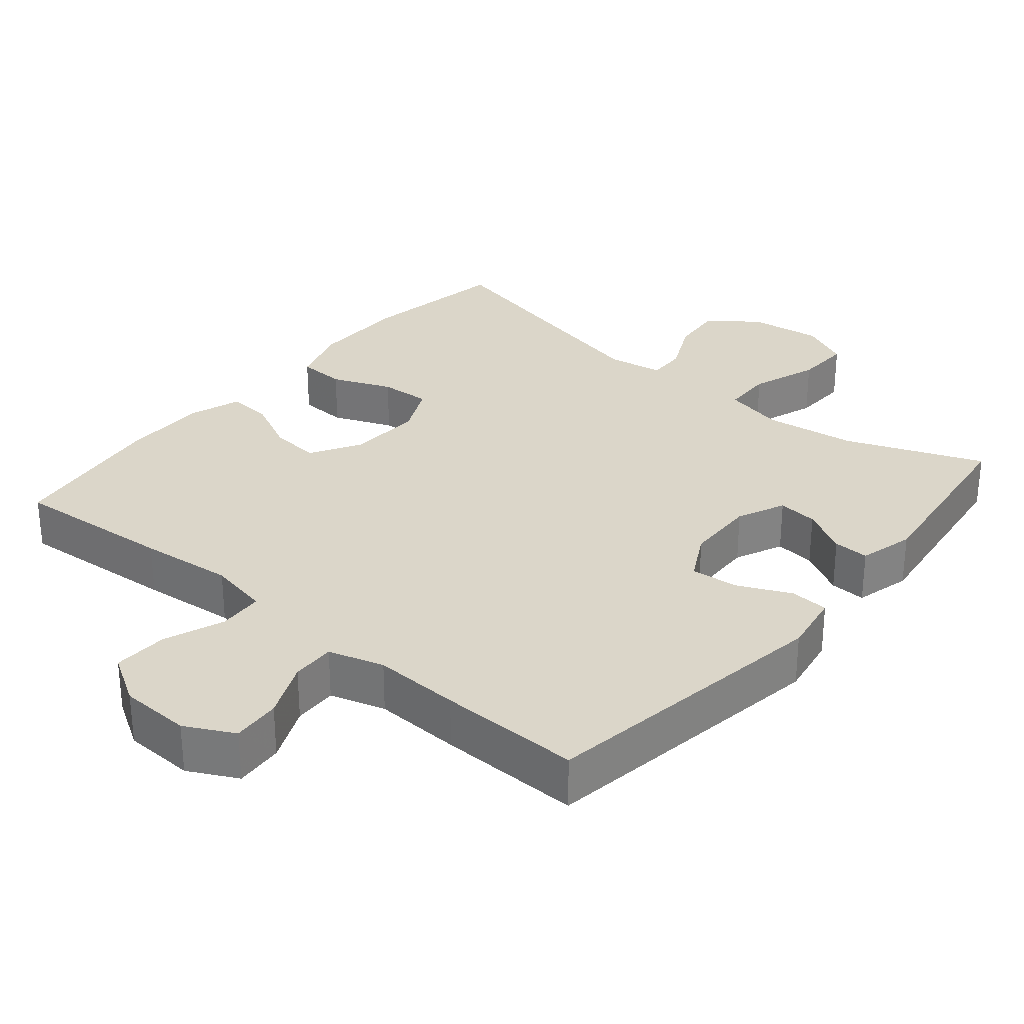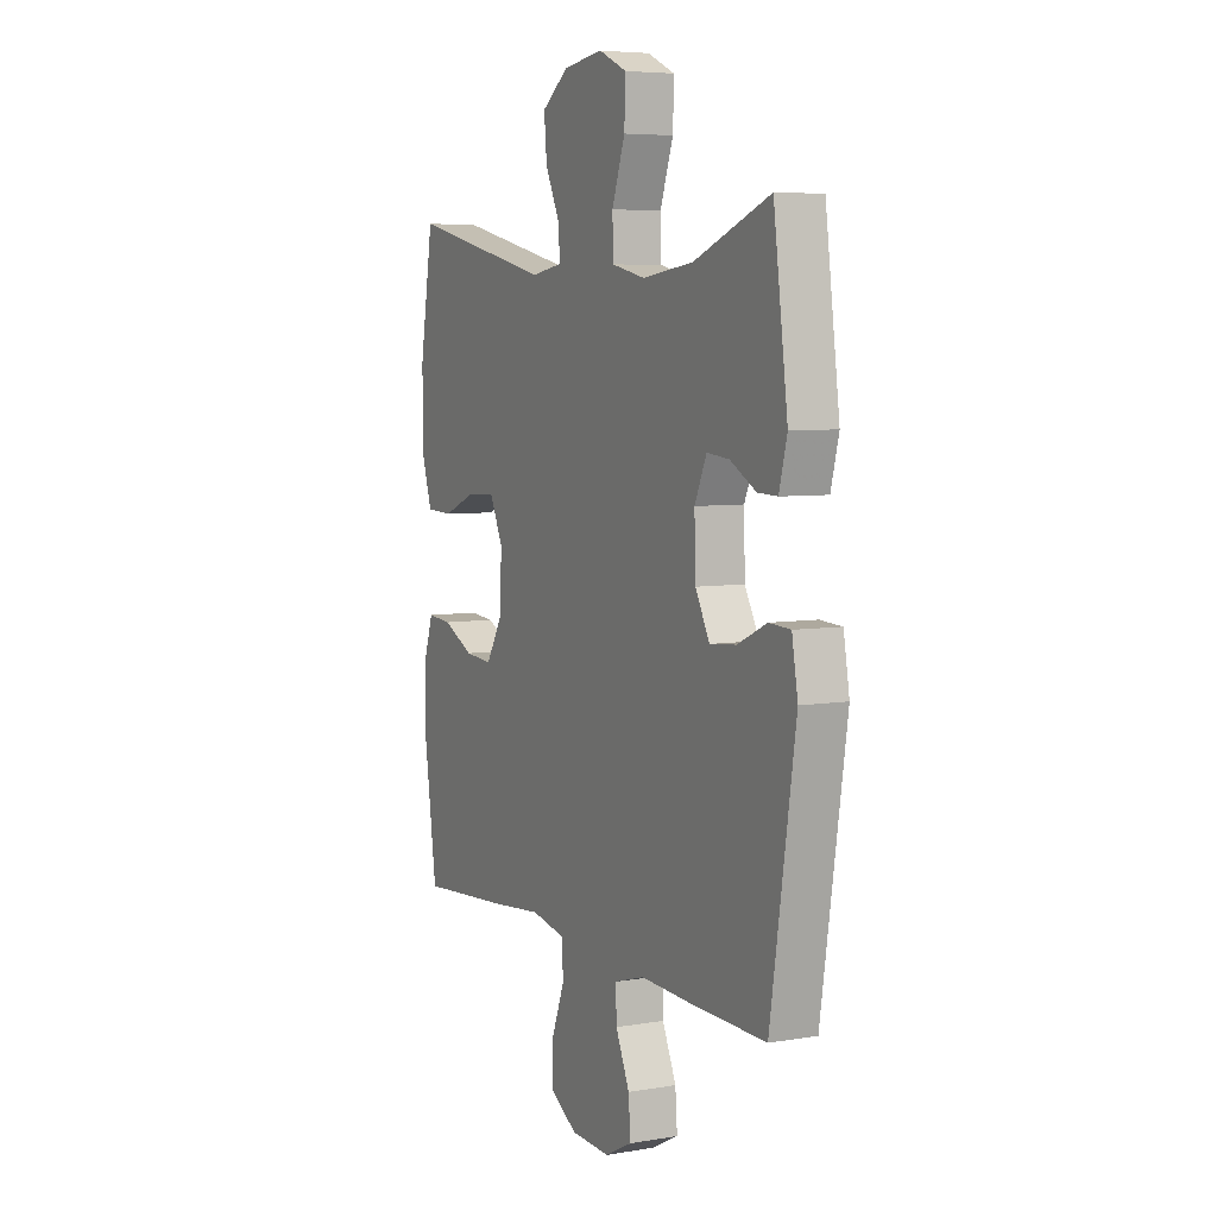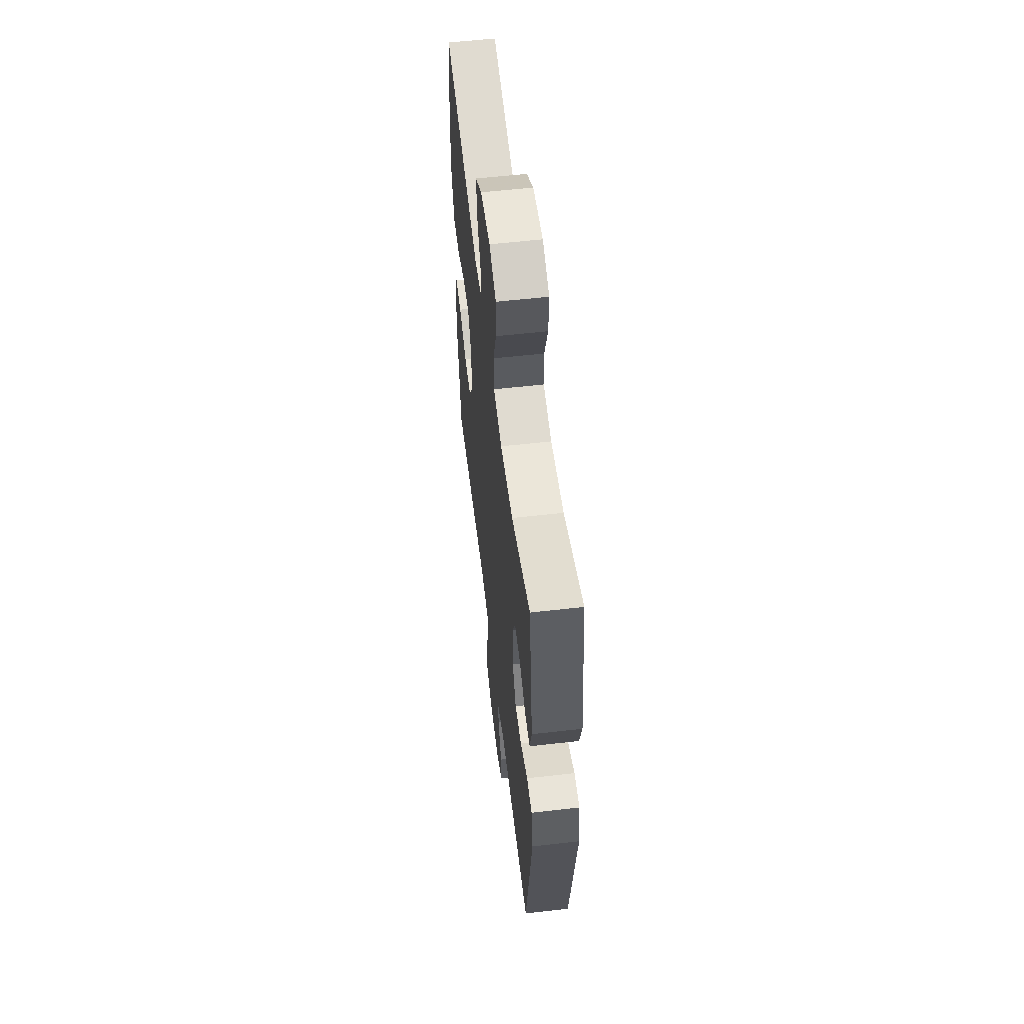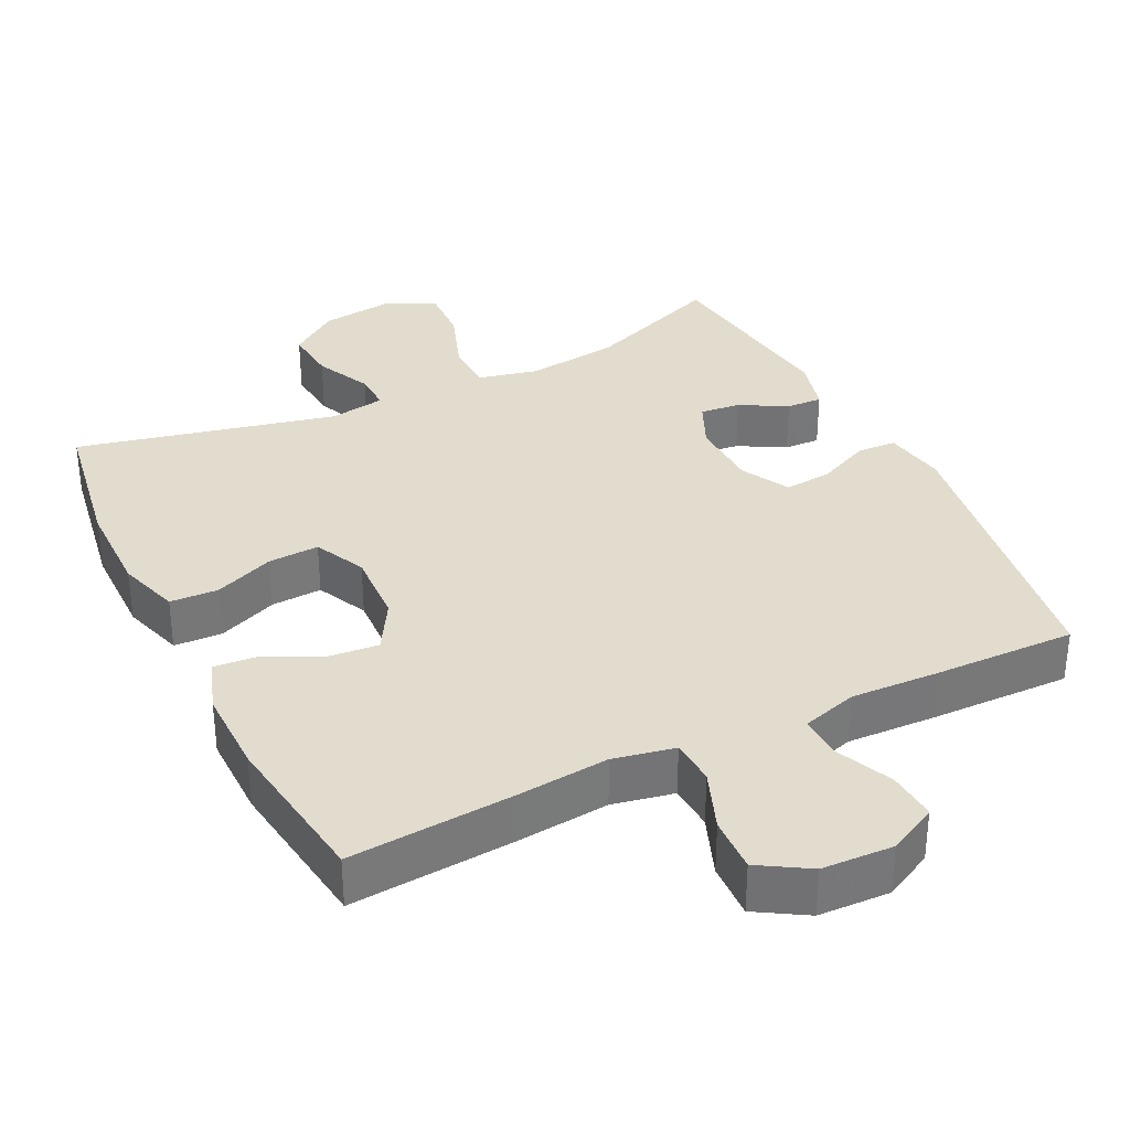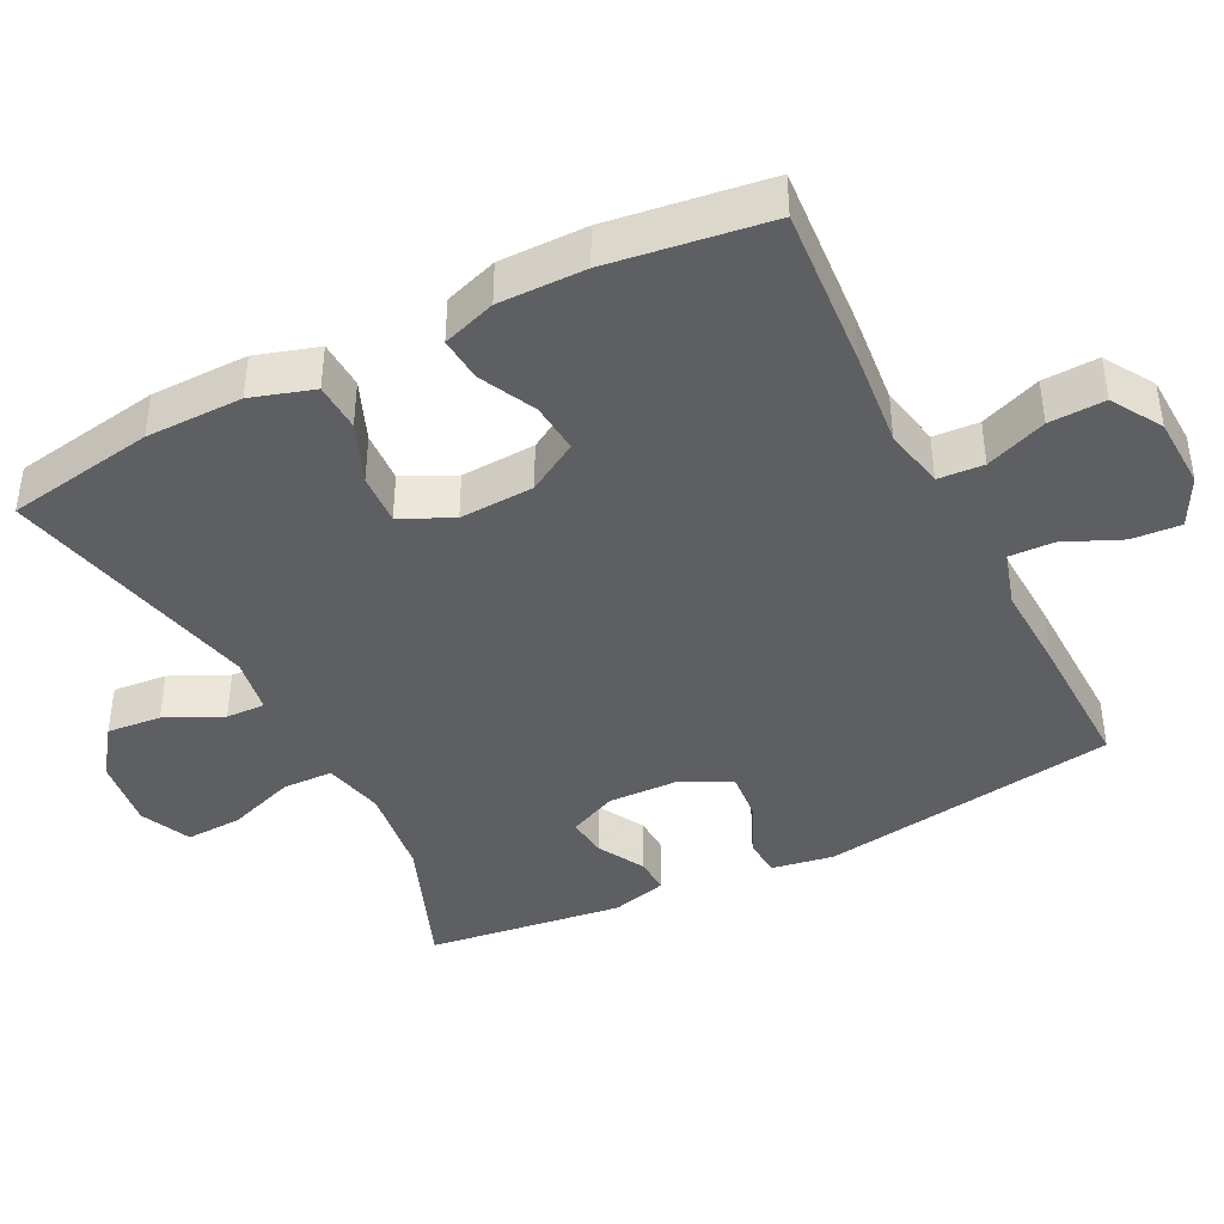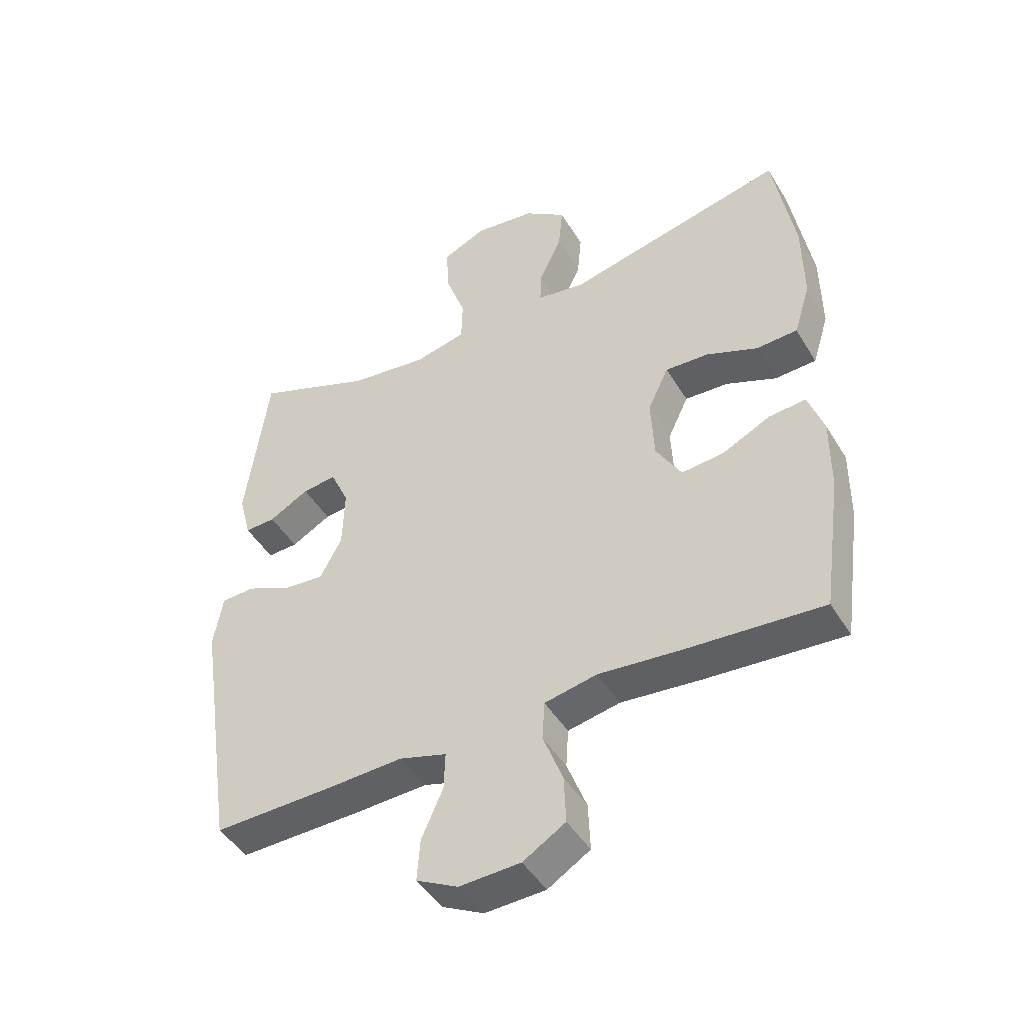
<metadata>
{"format":"obj","ext":"obj","renderer":"f3d","projection":"perspective","resolution":1024,"background":"white","views":[{"elev":30.0,"azim":-140.1,"up":"+Y"},{"elev":6.0,"azim":-117.0,"up":"+Z"},{"elev":57.6,"azim":-96.8,"up":"+Z"},{"elev":34.0,"azim":153.9,"up":"+Y"},{"elev":-41.5,"azim":116.9,"up":"+Y"},{"elev":-45.9,"azim":29.6,"up":"+Z"}]}
</metadata>
<code>
v -0.5 0.07 0.5
v -0.309 0.07 0.425
v -0.18 0.07 0.408
v -0.096 0.07 0.427
v -0.094 0.07 0.497
v -0.127 0.07 0.591
v -0.13 0.07 0.669
v -0.06 0.07 0.701
v 0.04 0.07 0.688
v 0.108 0.07 0.638
v 0.101 0.07 0.563
v 0.064 0.07 0.485
v 0.062 0.07 0.431
v 0.14 0.07 0.418
v 0.5 0.07 0.5
v 0.534 0.07 0.295
v 0.535 0.07 0.161
v 0.508 0.07 0.075
v 0.441 0.07 0.072
v 0.358 0.07 0.106
v 0.287 0.07 0.11
v 0.253 0.07 0.039
v 0.258 0.07 -0.064
v 0.299 0.07 -0.134
v 0.368 0.07 -0.128
v 0.446 0.07 -0.09
v 0.507 0.07 -0.085
v 0.532 0.07 -0.159
v 0.531 0.07 -0.279
v 0.5 0.07 -0.5
v 0.275 0.07 -0.483
v 0.144 0.07 -0.47
v 0.059 0.07 -0.487
v 0.055 0.07 -0.55
v 0.087 0.07 -0.634
v 0.09 0.07 -0.711
v 0.021 0.07 -0.753
v -0.078 0.07 -0.757
v -0.146 0.07 -0.722
v -0.141 0.07 -0.654
v -0.106 0.07 -0.575
v -0.104 0.07 -0.514
v -0.181 0.07 -0.491
v -0.302 0.07 -0.496
v -0.5 0.07 -0.5
v -0.563 0.07 -0.087
v -0.548 0.07 -0.001
v -0.494 0.07 0.002
v -0.42 0.07 -0.032
v -0.354 0.07 -0.038
v -0.318 0.07 0.029
v -0.315 0.07 0.128
v -0.345 0.07 0.195
v -0.401 0.07 0.189
v -0.466 0.07 0.153
v -0.516 0.07 0.151
v -0.536 0.07 0.228
v -0.5 0 0.5
v -0.309 0 0.425
v -0.18 0 0.408
v -0.096 0 0.427
v -0.094 0 0.497
v -0.127 0 0.591
v -0.13 0 0.669
v -0.06 0 0.701
v 0.04 0 0.688
v 0.108 0 0.638
v 0.101 0 0.563
v 0.064 0 0.485
v 0.062 0 0.431
v 0.14 0 0.418
v 0.5 0 0.5
v 0.534 0 0.295
v 0.535 0 0.161
v 0.508 0 0.075
v 0.441 0 0.072
v 0.358 0 0.106
v 0.287 0 0.11
v 0.253 0 0.039
v 0.258 0 -0.064
v 0.299 0 -0.134
v 0.368 0 -0.128
v 0.446 0 -0.09
v 0.507 0 -0.085
v 0.532 0 -0.159
v 0.531 0 -0.279
v 0.5 0 -0.5
v 0.275 0 -0.483
v 0.144 0 -0.47
v 0.059 0 -0.487
v 0.055 0 -0.55
v 0.087 0 -0.634
v 0.09 0 -0.711
v 0.021 0 -0.753
v -0.078 0 -0.757
v -0.146 0 -0.722
v -0.141 0 -0.654
v -0.106 0 -0.575
v -0.104 0 -0.514
v -0.181 0 -0.491
v -0.302 0 -0.496
v -0.5 0 -0.5
v -0.563 0 -0.087
v -0.548 0 -0.001
v -0.494 0 0.002
v -0.42 0 -0.032
v -0.354 0 -0.038
v -0.318 0 0.029
v -0.315 0 0.128
v -0.345 0 0.195
v -0.401 0 0.189
v -0.466 0 0.153
v -0.516 0 0.151
v -0.536 0 0.228
f 57 1 2
f 56 57 2
f 55 56 2
f 54 55 2
f 53 54 2 3
f 52 53 3 4
f 51 52 4
f 50 51 4
f 47 48 49
f 46 47 49
f 45 46 49
f 44 45 49
f 43 44 49
f 42 43 49 50
f 39 40 41
f 38 39 41
f 37 38 41
f 36 37 41
f 35 36 41
f 34 35 41
f 33 34 41 42
f 42 50 4
f 33 42 4
f 32 33 4
f 30 31 32
f 29 30 32
f 28 29 32
f 27 28 32
f 26 27 32
f 25 26 32
f 18 19 20
f 17 18 20
f 16 17 20
f 15 16 20
f 14 15 20
f 13 14 20 21
f 10 11 12
f 9 10 12
f 8 9 12
f 7 8 12
f 6 7 12
f 5 6 12
f 5 12 13
f 13 21 22
f 5 13 22
f 4 5 22
f 24 25 32
f 23 24 32 4
f 4 22 23
f 59 58 114
f 59 114 113
f 59 113 112
f 59 112 111
f 60 59 111 110
f 61 60 110 109
f 61 109 108
f 61 108 107
f 106 105 104
f 106 104 103
f 106 103 102
f 106 102 101
f 106 101 100
f 107 106 100 99
f 98 97 96
f 98 96 95
f 98 95 94
f 98 94 93
f 98 93 92
f 98 92 91
f 99 98 91 90
f 61 107 99
f 61 99 90
f 61 90 89
f 89 88 87
f 89 87 86
f 89 86 85
f 89 85 84
f 89 84 83
f 89 83 82
f 77 76 75
f 77 75 74
f 77 74 73
f 77 73 72
f 77 72 71
f 78 77 71 70
f 69 68 67
f 69 67 66
f 69 66 65
f 69 65 64
f 69 64 63
f 69 63 62
f 70 69 62
f 79 78 70
f 79 70 62
f 79 62 61
f 89 82 81
f 61 89 81 80
f 80 79 61
f 1 58 59 2
f 2 59 60 3
f 3 60 61 4
f 4 61 62 5
f 5 62 63 6
f 6 63 64 7
f 7 64 65 8
f 8 65 66 9
f 9 66 67 10
f 10 67 68 11
f 11 68 69 12
f 12 69 70 13
f 13 70 71 14
f 14 71 72 15
f 15 72 73 16
f 16 73 74 17
f 17 74 75 18
f 18 75 76 19
f 19 76 77 20
f 20 77 78 21
f 21 78 79 22
f 22 79 80 23
f 23 80 81 24
f 24 81 82 25
f 25 82 83 26
f 26 83 84 27
f 27 84 85 28
f 28 85 86 29
f 29 86 87 30
f 30 87 88 31
f 31 88 89 32
f 32 89 90 33
f 33 90 91 34
f 34 91 92 35
f 35 92 93 36
f 36 93 94 37
f 37 94 95 38
f 38 95 96 39
f 39 96 97 40
f 40 97 98 41
f 41 98 99 42
f 42 99 100 43
f 43 100 101 44
f 44 101 102 45
f 45 102 103 46
f 46 103 104 47
f 47 104 105 48
f 48 105 106 49
f 49 106 107 50
f 50 107 108 51
f 51 108 109 52
f 52 109 110 53
f 53 110 111 54
f 54 111 112 55
f 55 112 113 56
f 56 113 114 57
f 57 114 58 1

</code>
